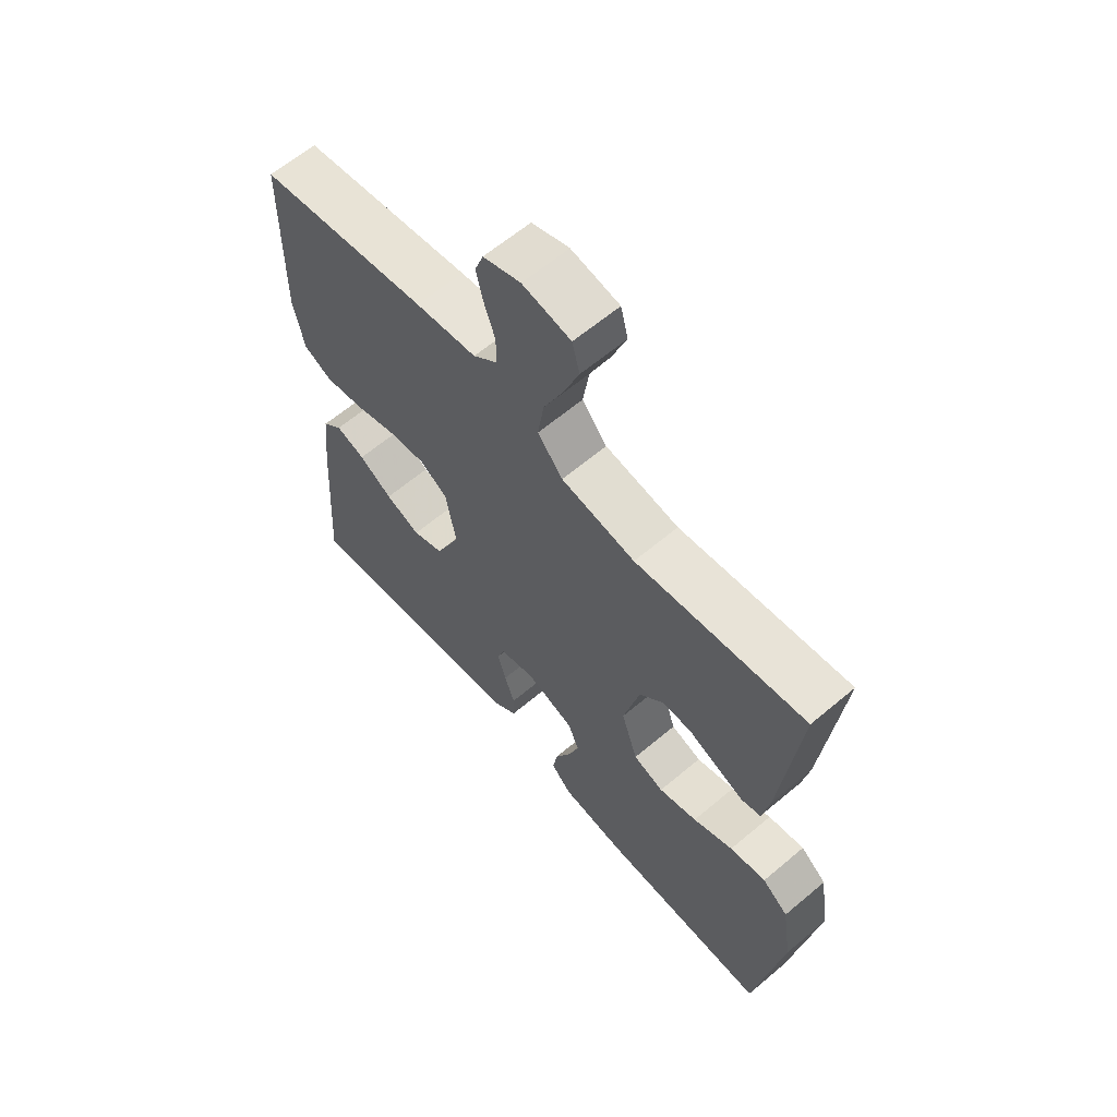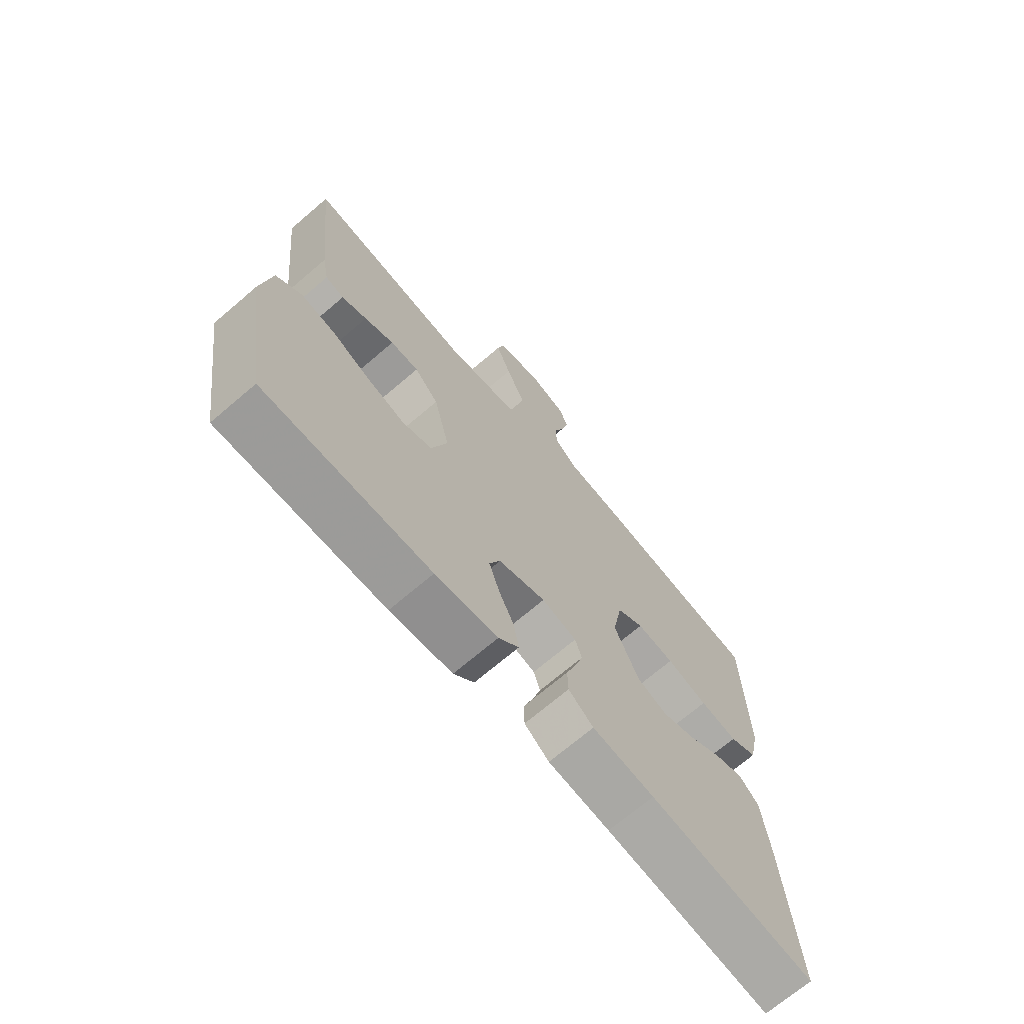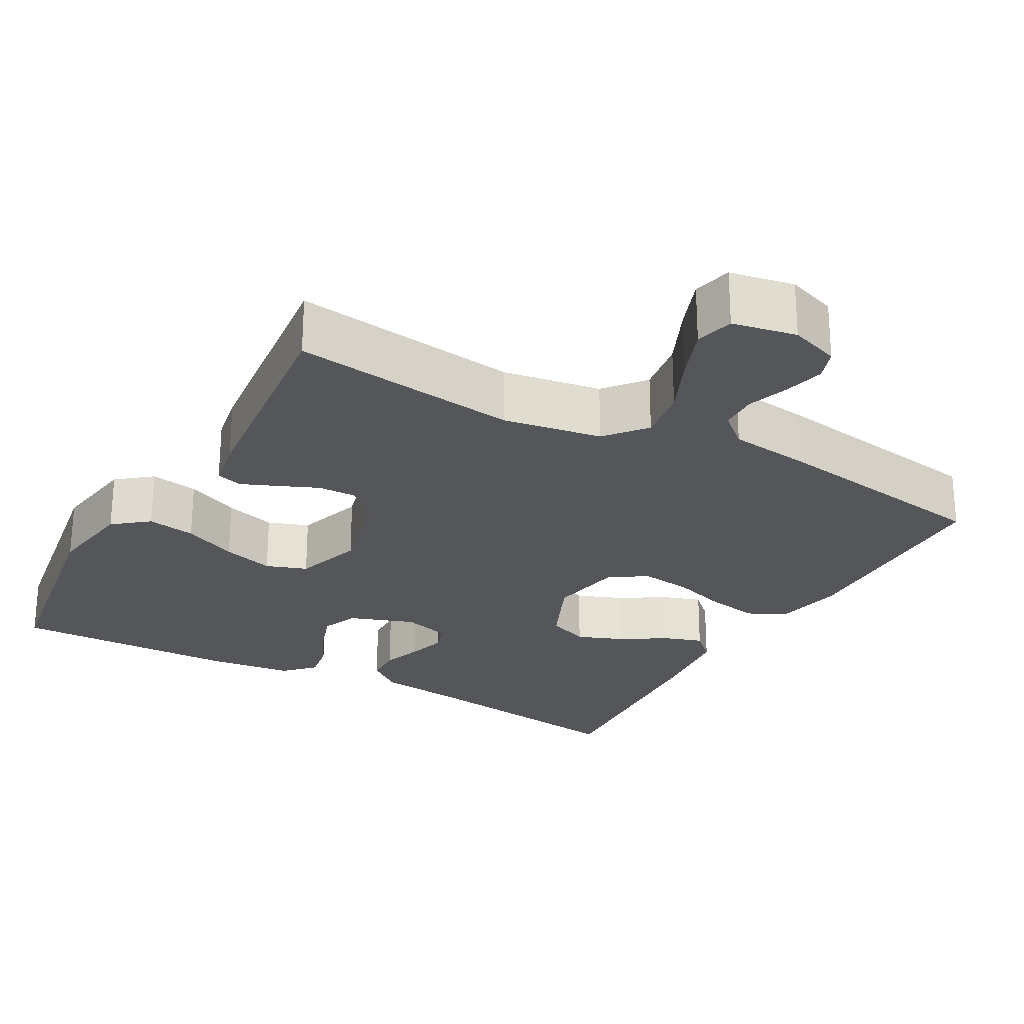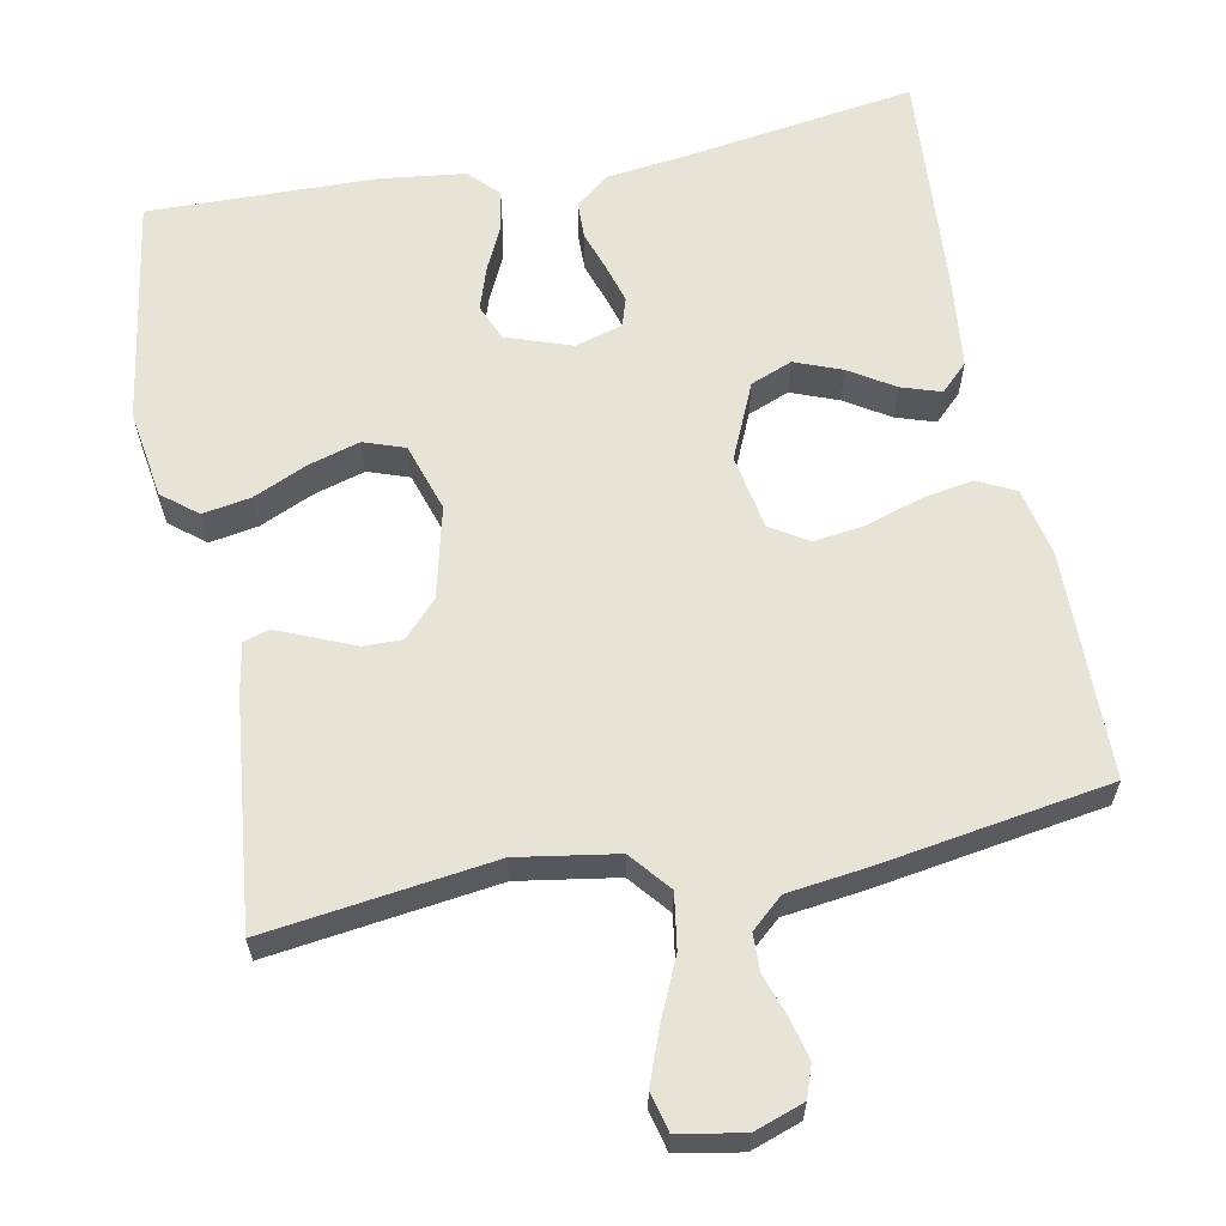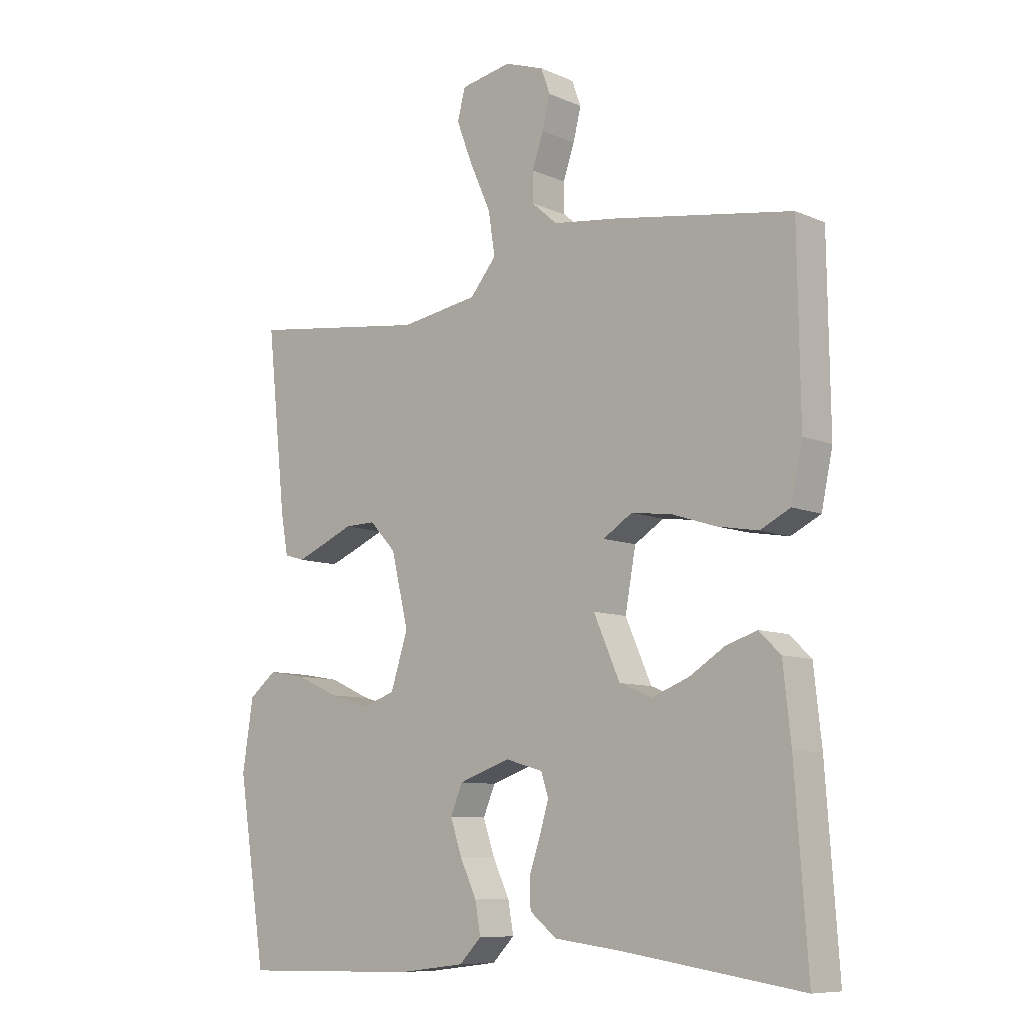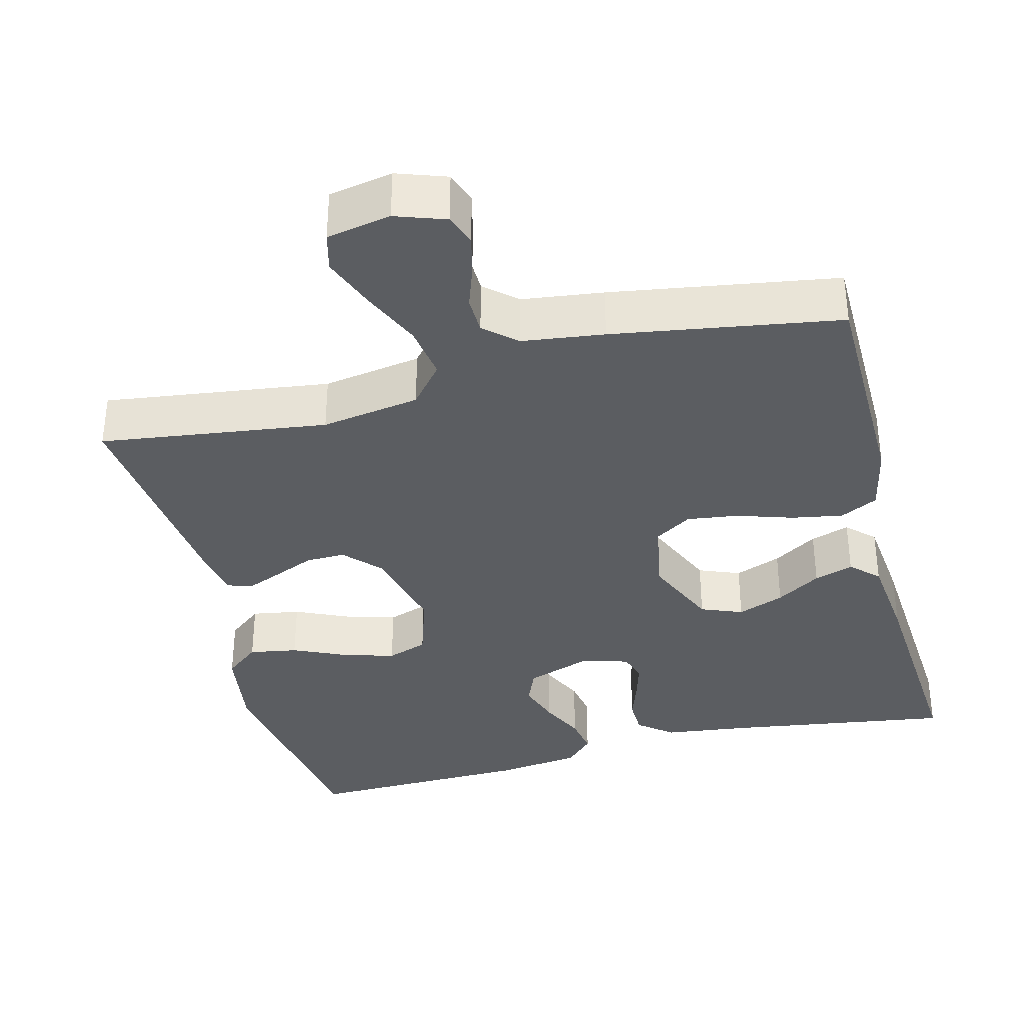
<metadata>
{"format":"obj","ext":"obj","renderer":"f3d","projection":"perspective","resolution":1024,"background":"white","views":[{"elev":62.6,"azim":-130.5,"up":"+Z"},{"elev":-70.4,"azim":-49.5,"up":"+Z"},{"elev":-25.3,"azim":-29.1,"up":"+Y"},{"elev":62.2,"azim":-11.0,"up":"+Y"},{"elev":-9.0,"azim":41.2,"up":"+Z"},{"elev":-35.9,"azim":14.4,"up":"+Y"}]}
</metadata>
<code>
v 0.5 0.07 0.5
v 0.504 0.07 0.2
v 0.485 0.07 0.11
v 0.435 0.07 0.085
v 0.367 0.07 0.097
v 0.293 0.07 0.121
v 0.225 0.07 0.13
v 0.176 0.07 0.099
v 0.158 0.07 0
v 0.202 0.07 -0.1
v 0.257 0.07 -0.122
v 0.319 0.07 -0.098
v 0.378 0.07 -0.061
v 0.43 0.07 -0.044
v 0.466 0.07 -0.079
v 0.479 0.07 -0.2
v 0.5 0.07 -0.5
v 0.2 0.07 -0.455
v 0.088 0.07 -0.441
v 0.043 0.07 -0.405
v 0.042 0.07 -0.356
v 0.06 0.07 -0.303
v 0.075 0.07 -0.252
v 0.063 0.07 -0.214
v 0 0.07 -0.196
v -0.086 0.07 -0.226
v -0.106 0.07 -0.274
v -0.087 0.07 -0.331
v -0.059 0.07 -0.39
v -0.05 0.07 -0.442
v -0.087 0.07 -0.48
v -0.2 0.07 -0.494
v -0.5 0.07 -0.5
v -0.547 0.07 -0.2
v -0.529 0.07 -0.083
v -0.483 0.07 -0.046
v -0.419 0.07 -0.057
v -0.348 0.07 -0.089
v -0.28 0.07 -0.109
v -0.226 0.07 -0.09
v -0.197 0.07 0
v -0.226 0.07 0.12
v -0.27 0.07 0.167
v -0.322 0.07 0.166
v -0.376 0.07 0.143
v -0.422 0.07 0.124
v -0.456 0.07 0.134
v -0.468 0.07 0.2
v -0.5 0.07 0.5
v -0.2 0.07 0.46
v -0.069 0.07 0.481
v -0.025 0.07 0.534
v -0.036 0.07 0.606
v -0.071 0.07 0.684
v -0.098 0.07 0.755
v -0.085 0.07 0.806
v 0 0.07 0.822
v 0.066 0.07 0.799
v 0.081 0.07 0.757
v 0.068 0.07 0.704
v 0.049 0.07 0.649
v 0.05 0.07 0.599
v 0.092 0.07 0.562
v 0.2 0.07 0.548
v 0.5 0 0.5
v 0.504 0 0.2
v 0.485 0 0.11
v 0.435 0 0.085
v 0.367 0 0.097
v 0.293 0 0.121
v 0.225 0 0.13
v 0.176 0 0.099
v 0.158 0 0
v 0.202 0 -0.1
v 0.257 0 -0.122
v 0.319 0 -0.098
v 0.378 0 -0.061
v 0.43 0 -0.044
v 0.466 0 -0.079
v 0.479 0 -0.2
v 0.5 0 -0.5
v 0.2 0 -0.455
v 0.088 0 -0.441
v 0.043 0 -0.405
v 0.042 0 -0.356
v 0.06 0 -0.303
v 0.075 0 -0.252
v 0.063 0 -0.214
v 0 0 -0.196
v -0.086 0 -0.226
v -0.106 0 -0.274
v -0.087 0 -0.331
v -0.059 0 -0.39
v -0.05 0 -0.442
v -0.087 0 -0.48
v -0.2 0 -0.494
v -0.5 0 -0.5
v -0.547 0 -0.2
v -0.529 0 -0.083
v -0.483 0 -0.046
v -0.419 0 -0.057
v -0.348 0 -0.089
v -0.28 0 -0.109
v -0.226 0 -0.09
v -0.197 0 0
v -0.226 0 0.12
v -0.27 0 0.167
v -0.322 0 0.166
v -0.376 0 0.143
v -0.422 0 0.124
v -0.456 0 0.134
v -0.468 0 0.2
v -0.5 0 0.5
v -0.2 0 0.46
v -0.069 0 0.481
v -0.025 0 0.534
v -0.036 0 0.606
v -0.071 0 0.684
v -0.098 0 0.755
v -0.085 0 0.806
v 0 0 0.822
v 0.066 0 0.799
v 0.081 0 0.757
v 0.068 0 0.704
v 0.049 0 0.649
v 0.05 0 0.599
v 0.092 0 0.562
v 0.2 0 0.548
f 4 5 6
f 3 4 6
f 2 3 6
f 1 2 6
f 64 1 6
f 63 64 6
f 62 63 6 7
f 59 60 61
f 58 59 61
f 57 58 61
f 56 57 61
f 55 56 61
f 54 55 61
f 53 54 61
f 52 53 61 62
f 62 7 8
f 52 62 8
f 51 52 8
f 48 49 50
f 47 48 50
f 46 47 50
f 45 46 50
f 44 45 50
f 43 44 50 51
f 51 8 9
f 43 51 9
f 42 43 9
f 36 37 38
f 35 36 38
f 34 35 38
f 33 34 38
f 32 33 38
f 31 32 38
f 30 31 38
f 29 30 38
f 28 29 38
f 27 28 38 39
f 26 27 39 40
f 20 21 22
f 19 20 22
f 18 19 22
f 18 22 23
f 17 18 23
f 16 17 23
f 15 16 23
f 14 15 23
f 13 14 23
f 12 13 23
f 11 12 23 24
f 41 42 9 10
f 40 41 10
f 26 40 10
f 25 26 10
f 10 11 24 25
f 70 69 68
f 70 68 67
f 70 67 66
f 70 66 65
f 70 65 128
f 70 128 127
f 71 70 127 126
f 125 124 123
f 125 123 122
f 125 122 121
f 125 121 120
f 125 120 119
f 125 119 118
f 125 118 117
f 126 125 117 116
f 72 71 126
f 72 126 116
f 72 116 115
f 114 113 112
f 114 112 111
f 114 111 110
f 114 110 109
f 114 109 108
f 115 114 108 107
f 73 72 115
f 73 115 107
f 73 107 106
f 102 101 100
f 102 100 99
f 102 99 98
f 102 98 97
f 102 97 96
f 102 96 95
f 102 95 94
f 102 94 93
f 102 93 92
f 103 102 92 91
f 104 103 91 90
f 86 85 84
f 86 84 83
f 86 83 82
f 87 86 82
f 87 82 81
f 87 81 80
f 87 80 79
f 87 79 78
f 87 78 77
f 87 77 76
f 88 87 76 75
f 74 73 106 105
f 74 105 104
f 74 104 90
f 74 90 89
f 89 88 75 74
f 1 65 66 2
f 2 66 67 3
f 3 67 68 4
f 4 68 69 5
f 5 69 70 6
f 6 70 71 7
f 7 71 72 8
f 8 72 73 9
f 9 73 74 10
f 10 74 75 11
f 11 75 76 12
f 12 76 77 13
f 13 77 78 14
f 14 78 79 15
f 15 79 80 16
f 16 80 81 17
f 17 81 82 18
f 18 82 83 19
f 19 83 84 20
f 20 84 85 21
f 21 85 86 22
f 22 86 87 23
f 23 87 88 24
f 24 88 89 25
f 25 89 90 26
f 26 90 91 27
f 27 91 92 28
f 28 92 93 29
f 29 93 94 30
f 30 94 95 31
f 31 95 96 32
f 32 96 97 33
f 33 97 98 34
f 34 98 99 35
f 35 99 100 36
f 36 100 101 37
f 37 101 102 38
f 38 102 103 39
f 39 103 104 40
f 40 104 105 41
f 41 105 106 42
f 42 106 107 43
f 43 107 108 44
f 44 108 109 45
f 45 109 110 46
f 46 110 111 47
f 47 111 112 48
f 48 112 113 49
f 49 113 114 50
f 50 114 115 51
f 51 115 116 52
f 52 116 117 53
f 53 117 118 54
f 54 118 119 55
f 55 119 120 56
f 56 120 121 57
f 57 121 122 58
f 58 122 123 59
f 59 123 124 60
f 60 124 125 61
f 61 125 126 62
f 62 126 127 63
f 63 127 128 64
f 64 128 65 1

</code>
